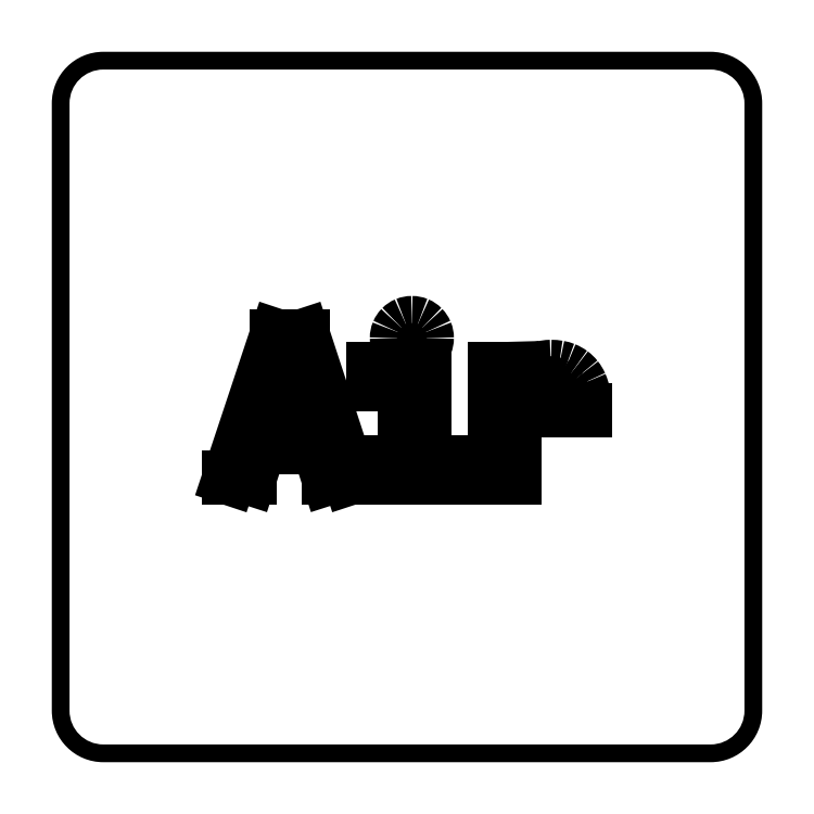
<metadata>
{"format":"dxf","ext":"dxf","renderer":"ezdxf+matplotlib","layout":"modelspace","background":"white","min_lineweight":24,"dpi":150}
</metadata>
<code>
0
SECTION
2
ENTITIES
0
HATCH
8
0
10
0
20
0
30
0
210
0
220
0
230
1
2
SOLID
70
     1
71
     0
91
        2
92
        0
93
        8
72
     1
10
100
20
-85.5
11
100
21
85.5
72
     2
10
85.5
20
85.5
40
14.5
50
0
51
90
73
     1
72
     1
10
85.5
20
100
11
-85.5
21
100
72
     2
10
-85.5
20
85.5
40
14.5
50
90
51
180
73
     1
72
     1
10
-100
20
85.5
11
-100
21
-85.5
72
     2
10
-85.5
20
-85.5
40
14.5
50
180
51
270
73
     1
72
     1
10
-85.5
20
-100
11
85.5
21
-100
72
     2
10
85.5
20
-85.5
40
14.5
50
270
51
360
73
     1
97
        0
92
        0
93
        8
72
     2
10
-85.5
20
85.5
40
9.5
50
90
51
180
73
     1
72
     1
10
-95
20
85.5
11
-95
21
-85.5
72
     2
10
-85.5
20
-85.5
40
9.5
50
180
51
270
73
     1
72
     1
10
-85.5
20
-95
11
85.5
21
-95
72
     2
10
85.5
20
-85.5
40
9.5
50
270
51
360
73
     1
72
     1
10
95
20
-85.5
11
95
21
85.5
72
     2
10
85.5
20
85.5
40
9.5
50
0
51
90
73
     1
72
     1
10
85.5
20
95
11
-85.5
21
95
97
        0
75
     0
76
     1
98
        0
0
LINE
8
0
10
-0.496
20
6.32
30
0
11
-9.586
21
6.32
31
0
0
LINE
8
0
10
-9.586
20
6.32
30
0
11
-9.586
21
10.73
31
0
0
LINE
8
0
10
-9.586
20
10.73
30
0
11
4.89
21
10.73
31
0
0
LINE
8
0
10
4.89
20
10.73
30
0
11
4.89
21
-15.56
31
0
0
LINE
8
0
10
4.89
20
-15.56
30
0
11
14.04
21
-15.56
31
0
0
LINE
8
0
10
14.04
20
-15.56
30
0
11
14.04
21
-20
31
0
0
LINE
8
0
10
14.04
20
-20
30
0
11
-10.6
21
-20
31
0
0
LINE
8
0
10
-10.6
20
-20
30
0
11
-10.6
21
-15.56
31
0
0
LINE
8
0
10
-10.6
20
-15.56
30
0
11
-0.496
21
-15.56
31
0
0
LINE
8
0
10
-0.496
20
-15.56
30
0
11
-0.496
21
6.32
31
0
0
LINE
8
0
10
-26.44
20
-6.412
30
0
11
-33.2
21
14.98
31
0
0
LINE
8
0
10
-33.2
20
14.98
30
0
11
-39.97
21
-6.412
31
0
0
LINE
8
0
10
-39.97
20
-6.412
30
0
11
-26.44
21
-6.412
31
0
0
LINE
8
0
10
24.75
20
10.73
30
0
11
29.61
21
10.73
31
0
0
LINE
8
0
10
29.61
20
10.73
30
0
11
29.76
21
5.065
31
0
0
ARC
8
0
10
50.87
20
-12.49
30
0
40
27.46
50
131.5
51
140.2
0
ARC
8
0
10
41.83
20
-2.25
30
0
40
13.79
50
119
51
131.5
0
ARC
8
0
10
40.6
20
0.3725
30
0
40
10.91
50
90.67
51
120.1
0
ARC
8
0
10
40.48
20
-1.763
30
0
40
13.04
50
80.19
51
90
0
ARC
8
0
10
41.17
20
2.271
30
0
40
8.947
50
68.35
51
80.19
0
ARC
8
0
10
41.57
20
3.282
30
0
40
7.859
50
53.47
51
68.35
0
ARC
8
0
10
41.59
20
3.31
30
0
40
7.825
50
38.56
51
53.47
0
ARC
8
0
10
41.19
20
2.983
30
0
40
8.349
50
23.72
51
38.56
0
ARC
8
0
10
37.19
20
1.226
30
0
40
12.72
50
11.72
51
23.72
0
ARC
8
0
10
33.57
20
0.4755
30
0
40
16.41
50
4.238
51
11.72
0
ARC
8
0
10
24.22
20
-0.2175
30
0
40
25.79
50
358.3
51
4.238
0
LINE
8
0
10
49.99
20
-0.9946
30
0
11
44.61
21
-0.9946
31
0
0
ARC
8
0
10
22.66
20
-0.4957
30
0
40
21.96
50
358.7
51
3.159
0
ARC
8
0
10
31.38
20
-0.01402
30
0
40
13.22
50
3.159
51
8.91
0
ARC
8
0
10
35.06
20
0.5625
30
0
40
9.494
50
8.91
51
19.64
0
ARC
8
0
10
39.56
20
2.169
30
0
40
4.714
50
19.64
51
34.89
0
ARC
8
0
10
39.79
20
2.328
30
0
40
4.438
50
34.89
51
49.32
0
ARC
8
0
10
40.16
20
2.762
30
0
40
3.864
50
49.32
51
64.78
0
ARC
8
0
10
40.04
20
2.505
30
0
40
4.148
50
64.78
51
78.45
0
ARC
8
0
10
39.71
20
0.8833
30
0
40
5.804
50
78.45
51
90
0
ARC
8
0
10
39.74
20
0.2235
30
0
40
6.464
50
90.3
51
109.8
0
ARC
8
0
10
40.58
20
-1.87
30
0
40
8.717
50
110.3
51
127.1
0
ARC
8
0
10
47.34
20
-10.92
30
0
40
20.01
50
126.9
51
136.2
0
ARC
8
0
10
61.59
20
-24.7
30
0
40
39.84
50
136.1
51
142.2
0
LINE
8
0
10
30.13
20
-0.2601
30
0
11
30.13
21
-20
31
0
0
LINE
8
0
10
30.13
20
-20
30
0
11
24.75
21
-20
31
0
0
LINE
8
0
10
24.75
20
-20
30
0
11
24.75
21
10.73
31
0
0
ARC
8
0
10
1.407
20
19.39
30
0
40
4.224
50
67.5
51
90.49
0
ARC
8
0
10
1.491
20
19.6
30
0
40
3.998
50
44.25
51
67.46
0
ARC
8
0
10
1.244
20
19.35
30
0
40
4.346
50
23.08
51
44.3
0
ARC
8
0
10
1.451
20
19.46
30
0
40
4.113
50
359.4
51
22.81
0
ARC
8
0
10
1.418
20
19.4
30
0
40
4.146
50
337.3
51
0.2967
0
ARC
8
0
10
1.276
20
19.44
30
0
40
4.295
50
315.8
51
337.4
0
ARC
8
0
10
1.491
20
19.24
30
0
40
3.998
50
292.5
51
315.7
0
ARC
8
0
10
1.407
20
19.45
30
0
40
4.224
50
269.5
51
292.5
0
ARC
8
0
10
1.335
20
19.45
30
0
40
4.224
50
247.5
51
270.5
0
ARC
8
0
10
1.25
20
19.24
30
0
40
3.998
50
224.3
51
247.5
0
ARC
8
0
10
1.466
20
19.44
30
0
40
4.295
50
202.6
51
224.2
0
ARC
8
0
10
1.324
20
19.4
30
0
40
4.146
50
179.7
51
202.7
0
ARC
8
0
10
1.291
20
19.46
30
0
40
4.113
50
157.2
51
180.6
0
ARC
8
0
10
1.497
20
19.35
30
0
40
4.346
50
135.7
51
156.9
0
ARC
8
0
10
1.25
20
19.6
30
0
40
3.998
50
112.5
51
135.7
0
ARC
8
0
10
1.335
20
19.39
30
0
40
4.224
50
89.51
51
112.5
0
LINE
8
0
10
-16.16
20
-20
30
0
11
-22.1
21
-20
31
0
0
LINE
8
0
10
-22.1
20
-20
30
0
11
-24.88
21
-11.28
31
0
0
LINE
8
0
10
-24.88
20
-11.28
30
0
11
-41.53
21
-11.28
31
0
0
LINE
8
0
10
-41.53
20
-11.28
30
0
11
-44.34
21
-20
31
0
0
LINE
8
0
10
-44.34
20
-20
30
0
11
-50.01
21
-20
31
0
0
LINE
8
0
10
-50.01
20
-20
30
0
11
-36.72
21
20
31
0
0
LINE
8
0
10
-36.72
20
20
30
0
11
-29.26
21
20
31
0
0
LINE
8
0
10
-29.26
20
20
30
0
11
-16.16
21
-20
31
0
0
HATCH
8
0
10
0
20
0
30
0
210
0
220
0
230
1
2
SOLID
70
     1
71
     0
91
        5
92
        0
93
       29
72
     2
10
24.22
20
-0.2175
40
25.79
50
355.8
51
361.7
73
     0
72
     1
10
49.99
20
-0.9946
11
44.61
21
-0.9946
72
     2
10
22.66
20
-0.4957
40
21.96
50
358.7
51
363.2
73
     1
72
     2
10
31.38
20
-0.01402
40
13.22
50
3.159
51
8.91
73
     1
72
     2
10
35.06
20
0.5625
40
9.494
50
8.91
51
19.64
73
     1
72
     2
10
39.56
20
2.169
40
4.714
50
19.64
51
34.89
73
     1
72
     2
10
39.79
20
2.328
40
4.438
50
34.89
51
49.32
73
     1
72
     2
10
40.16
20
2.762
40
3.864
50
49.32
51
64.78
73
     1
72
     2
10
40.04
20
2.505
40
4.148
50
64.78
51
78.45
73
     1
72
     2
10
39.71
20
0.8833
40
5.804
50
78.45
51
90
73
     1
72
     2
10
39.74
20
0.2235
40
6.464
50
90.3
51
109.8
73
     1
72
     2
10
40.58
20
-1.87
40
8.717
50
110.3
51
127.1
73
     1
72
     2
10
47.34
20
-10.92
40
20.01
50
126.9
51
136.2
73
     1
72
     2
10
61.59
20
-24.7
40
39.84
50
136.1
51
142.2
73
     1
72
     1
10
30.13
20
-0.2601
11
30.13
21
-20
72
     1
10
30.13
20
-20
11
24.75
21
-20
72
     1
10
24.75
20
-20
11
24.75
21
10.73
72
     1
10
24.75
20
10.73
11
29.61
21
10.73
72
     1
10
29.61
20
10.73
11
29.76
21
5.065
72
     2
10
50.87
20
-12.49
40
27.46
50
219.8
51
228.5
73
     0
72
     2
10
41.83
20
-2.25
40
13.79
50
228.5
51
241
73
     0
72
     2
10
40.6
20
0.3725
40
10.91
50
239.9
51
269.3
73
     0
72
     2
10
40.48
20
-1.763
40
13.04
50
270
51
279.8
73
     0
72
     2
10
41.17
20
2.271
40
8.947
50
279.8
51
291.7
73
     0
72
     2
10
41.57
20
3.282
40
7.859
50
291.7
51
306.5
73
     0
72
     2
10
41.59
20
3.31
40
7.825
50
306.5
51
321.4
73
     0
72
     2
10
41.19
20
2.983
40
8.349
50
321.4
51
336.3
73
     0
72
     2
10
37.19
20
1.226
40
12.72
50
336.3
51
348.3
73
     0
72
     2
10
33.57
20
0.4755
40
16.41
50
348.3
51
355.8
73
     0
97
        0
92
        0
93
        3
72
     1
10
-39.97
20
-6.412
11
-26.44
21
-6.412
72
     1
10
-26.44
20
-6.412
11
-33.2
21
14.98
72
     1
10
-33.2
20
14.98
11
-39.97
21
-6.412
97
        0
92
        0
93
        8
72
     1
10
-41.53
20
-11.28
11
-44.34
21
-20
72
     1
10
-44.34
20
-20
11
-50.01
21
-20
72
     1
10
-50.01
20
-20
11
-36.72
21
20
72
     1
10
-36.72
20
20
11
-29.26
21
20
72
     1
10
-29.26
20
20
11
-16.16
21
-20
72
     1
10
-16.16
20
-20
11
-22.1
21
-20
72
     1
10
-22.1
20
-20
11
-24.88
21
-11.28
72
     1
10
-24.88
20
-11.28
11
-41.53
21
-11.28
97
        0
92
        0
93
       10
72
     1
10
14.04
20
-15.56
11
14.04
21
-20
72
     1
10
14.04
20
-20
11
-10.6
21
-20
72
     1
10
-10.6
20
-20
11
-10.6
21
-15.56
72
     1
10
-10.6
20
-15.56
11
-0.496
21
-15.56
72
     1
10
-0.496
20
-15.56
11
-0.496
21
6.32
72
     1
10
-0.496
20
6.32
11
-9.586
21
6.32
72
     1
10
-9.586
20
6.32
11
-9.586
21
10.73
72
     1
10
-9.586
20
10.73
11
4.89
21
10.73
72
     1
10
4.89
20
10.73
11
4.89
21
-15.56
72
     1
10
4.89
20
-15.56
11
14.04
21
-15.56
97
        0
92
        0
93
       16
72
     2
10
1.324
20
19.4
40
4.146
50
157.3
51
180.3
73
     0
72
     2
10
1.291
20
19.46
40
4.113
50
179.4
51
202.8
73
     0
72
     2
10
1.497
20
19.35
40
4.346
50
203.1
51
224.3
73
     0
72
     2
10
1.25
20
19.6
40
3.998
50
224.3
51
247.5
73
     0
72
     2
10
1.335
20
19.39
40
4.224
50
247.5
51
270.5
73
     0
72
     2
10
1.407
20
19.39
40
4.224
50
269.5
51
292.5
73
     0
72
     2
10
1.491
20
19.6
40
3.998
50
292.5
51
315.7
73
     0
72
     2
10
1.244
20
19.35
40
4.346
50
315.7
51
336.9
73
     0
72
     2
10
1.451
20
19.46
40
4.113
50
337.2
51
360.6
73
     0
72
     2
10
1.418
20
19.4
40
4.146
50
359.7
51
382.7
73
     0
72
     2
10
1.276
20
19.44
40
4.295
50
22.57
51
44.21
73
     0
72
     2
10
1.491
20
19.24
40
3.998
50
44.25
51
67.46
73
     0
72
     2
10
1.407
20
19.45
40
4.224
50
67.5
51
90.49
73
     0
72
     2
10
1.335
20
19.45
40
4.224
50
89.51
51
112.5
73
     0
72
     2
10
1.25
20
19.24
40
3.998
50
112.5
51
135.7
73
     0
72
     2
10
1.466
20
19.44
40
4.295
50
135.8
51
157.4
73
     0
97
        0
75
     0
76
     1
98
        0
0
VIEWPORT
8
0
10
128.5
20
97.5
30
0
40
314.2
41
222.2
68
     1
69
     1
12
128.5
22
97.5
13
0
23
0
14
10
24
10
15
10
25
10
16
0
26
0
36
1
17
0
27
0
37
0
42
50
43
0
44
0
45
222.2
50
0
51
0
72
   100
90
   557152
1

281
     0
71
     1
74
     0
110
0
120
0
130
0
111
1
121
0
131
0
112
0
122
1
132
0
79
     0
146
0
170
     0
61
     5
348
FBC
292
     1
282
     1
141
0
142
0
63
   256
361
1079
0
ENDSEC
0
EOF

</code>
